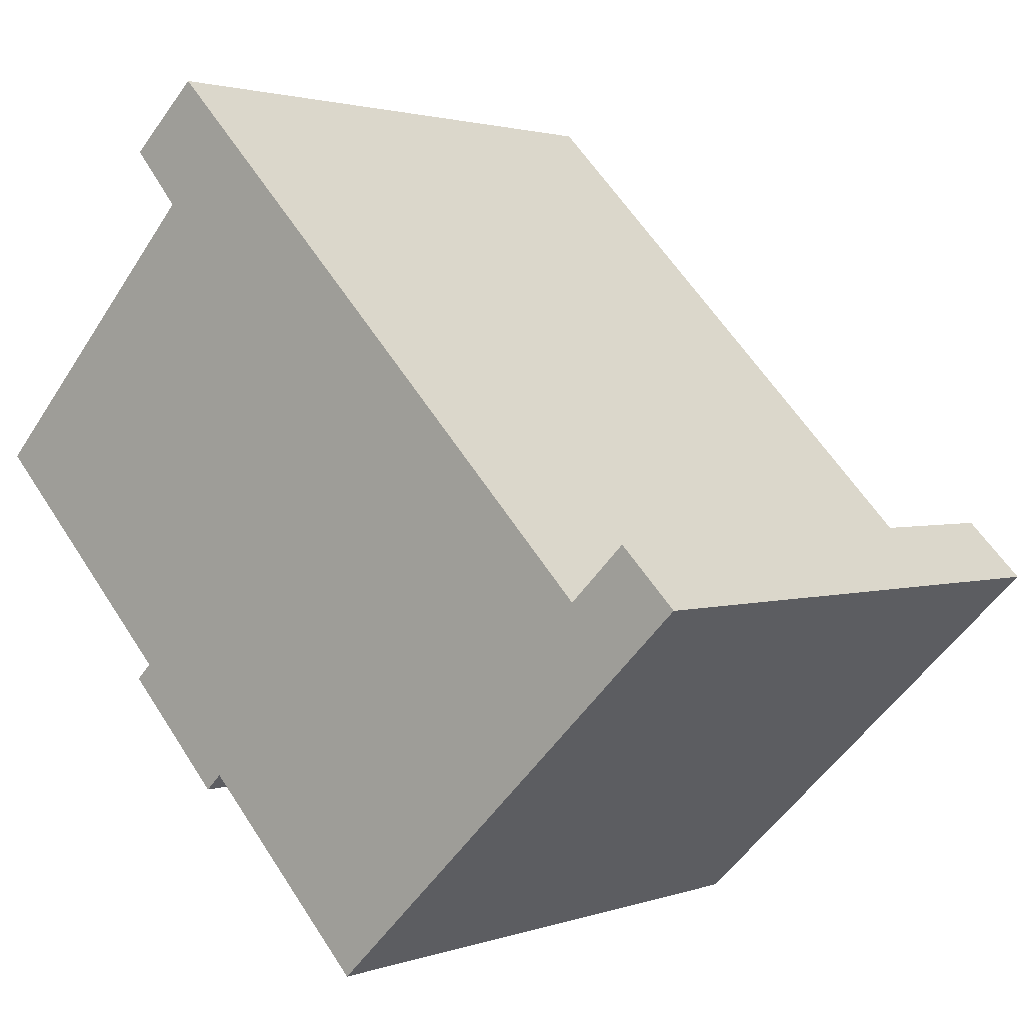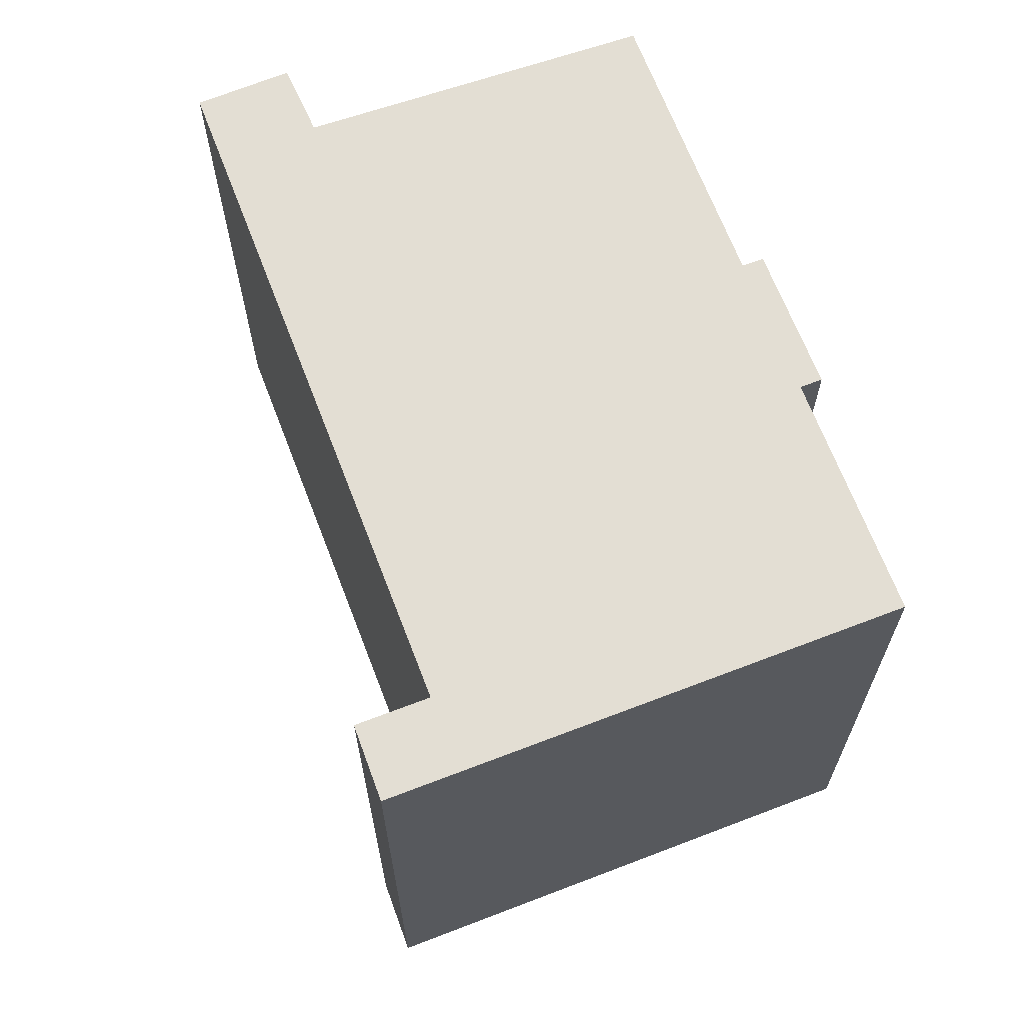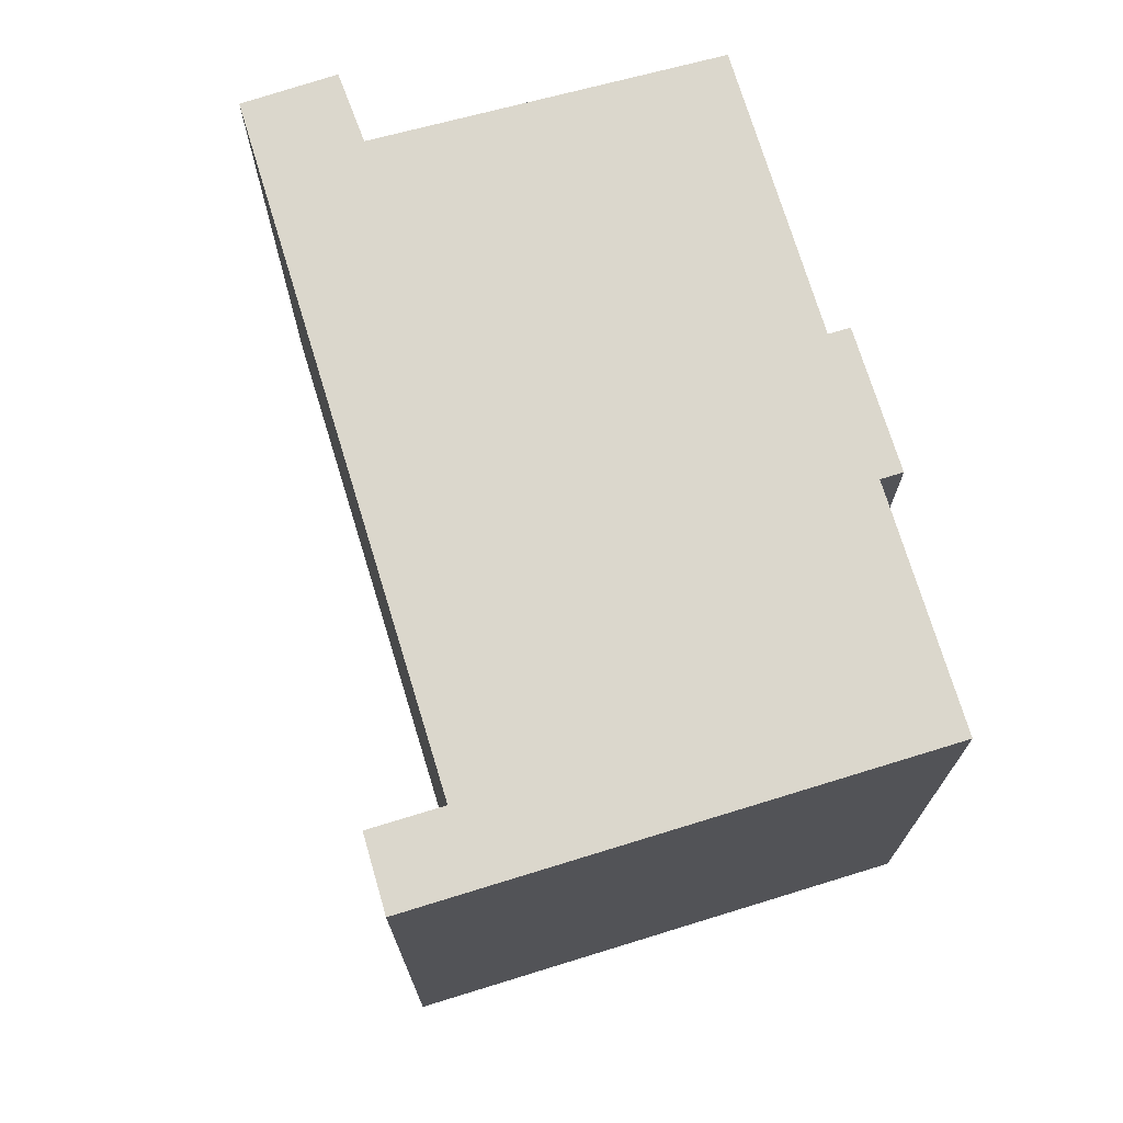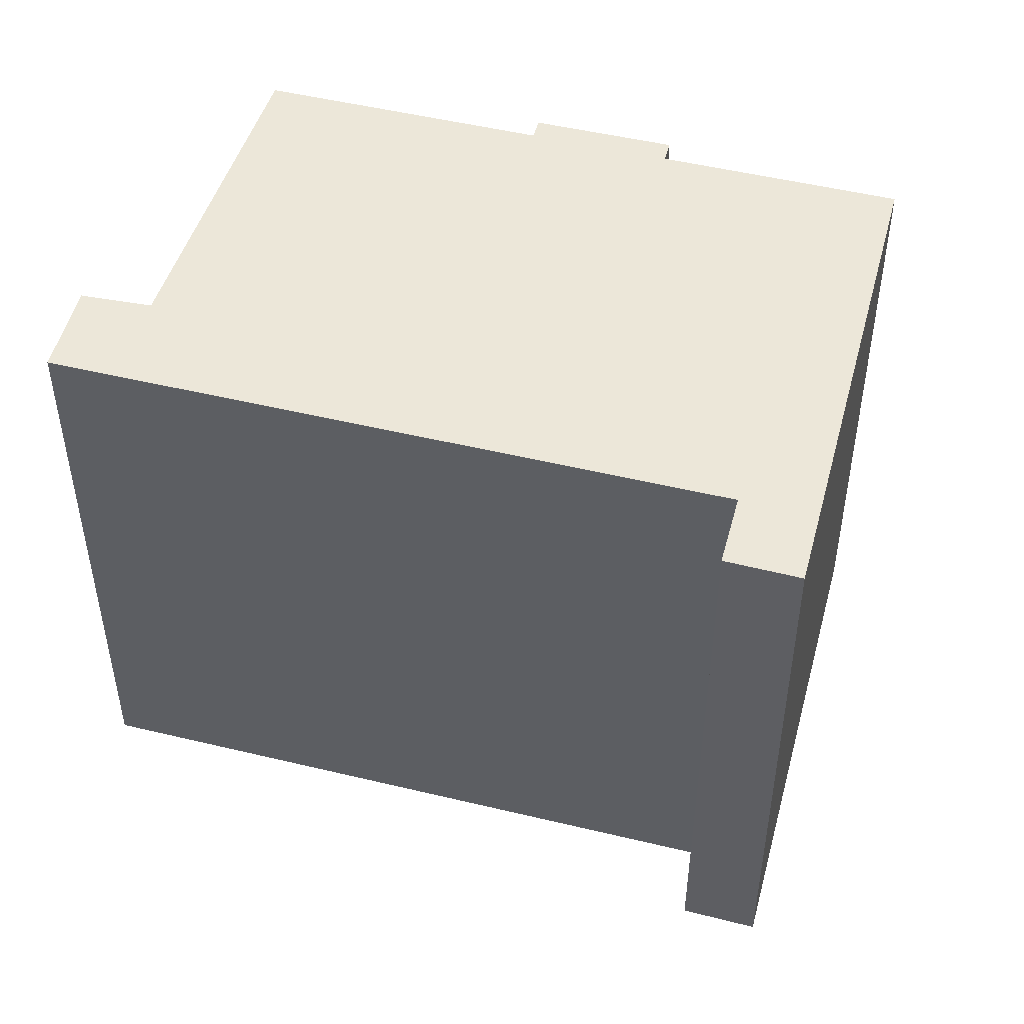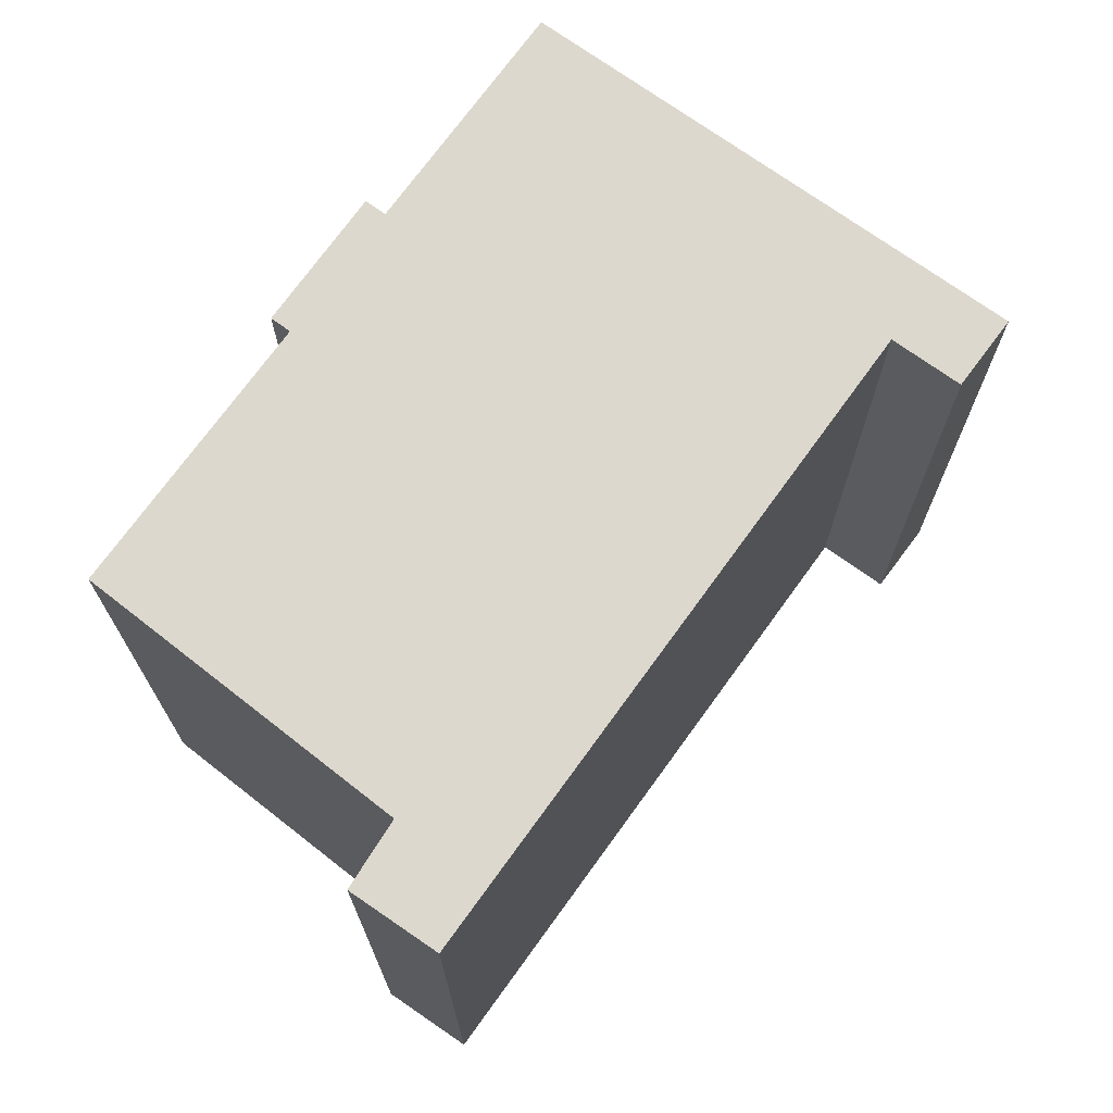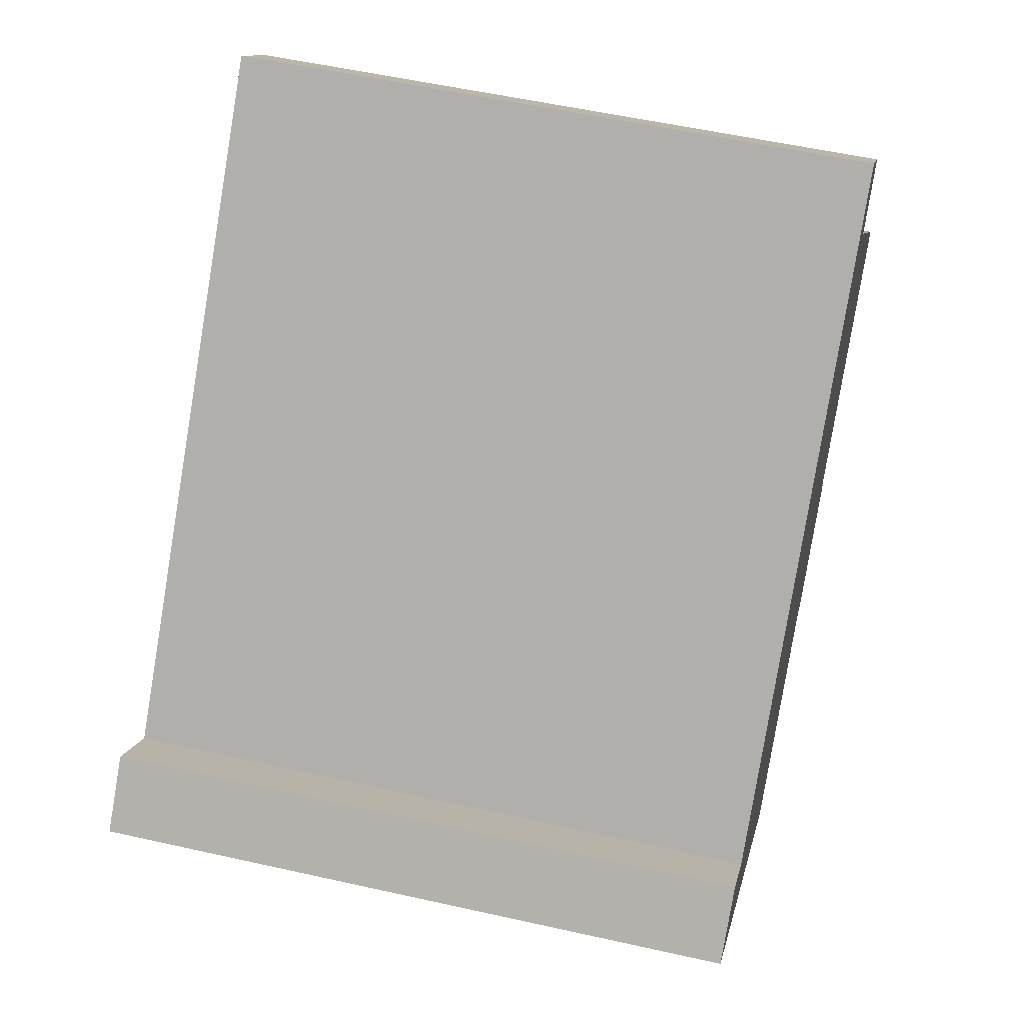
<metadata>
{"format":"obj","ext":"obj","renderer":"f3d","projection":"perspective","resolution":1024,"background":"white","views":[{"elev":2.0,"azim":39.1,"up":"+Z"},{"elev":67.3,"azim":114.9,"up":"+Y"},{"elev":73.4,"azim":118.9,"up":"+Y"},{"elev":49.7,"azim":60.8,"up":"+Y"},{"elev":72.3,"azim":-8.3,"up":"+Y"},{"elev":53.9,"azim":103.5,"up":"+Z"}]}
</metadata>
<code>
v  5.578 14.24 -6.491
v  7.032 14.24 -7.249
v  6.656 14.24 -7.613
v  19.75 14.24 -2.881
v  11 14.24 -11.34
v  4.341 14.24 -5.202
v  4.704 14.24 -4.85
v  17.23 14.24 -2.834
v  0.0003029 14.24 -0.0004514
v  5.567 14.24 5.847
v  6.103 14.24 8.639
v  4.471 14.24 7.131
v  18.49 14.24 -1.615
v  5.566 -3.581e-16 5.848
v  6.102 -5.29e-16 8.64
v  4.471 -4.367e-16 7.132
v  17.23 1.735e-16 -2.834
v  0 0 0
v  4.704 2.969e-16 -4.849
v  4.341 3.185e-16 -5.202
v  5.577 3.974e-16 -6.49
v  7.031 4.438e-16 -7.249
v  6.655 4.661e-16 -7.613
v  11 6.942e-16 -11.34
v  19.75 1.764e-16 -2.881
v  18.49 9.889e-17 -1.615
g defaultobject
f 1 2 3
f 2 4 5
f 4 2 1
f 4 1 6
f 4 6 7
f 4 7 8
f 8 7 9
f 8 9 10
f 8 10 11
f 11 10 12
f 13 4 8
f 14 15 16
f 15 14 17
f 17 14 18
f 17 18 19
f 17 19 20
f 17 20 21
f 17 21 22
f 22 21 23
f 17 22 24
f 17 25 26
f 25 17 24
f 7 20 19
f 20 7 6
f 9 19 18
f 19 9 7
f 10 18 14
f 18 10 9
f 12 14 16
f 14 12 10
f 11 16 15
f 16 11 12
f 17 11 15
f 11 17 8
f 13 17 26
f 17 13 8
f 25 13 26
f 13 25 4
f 24 4 25
f 4 24 5
f 2 24 22
f 24 2 5
f 23 2 22
f 2 23 3
f 1 23 21
f 23 1 3
f 6 21 20
f 21 6 1

</code>
